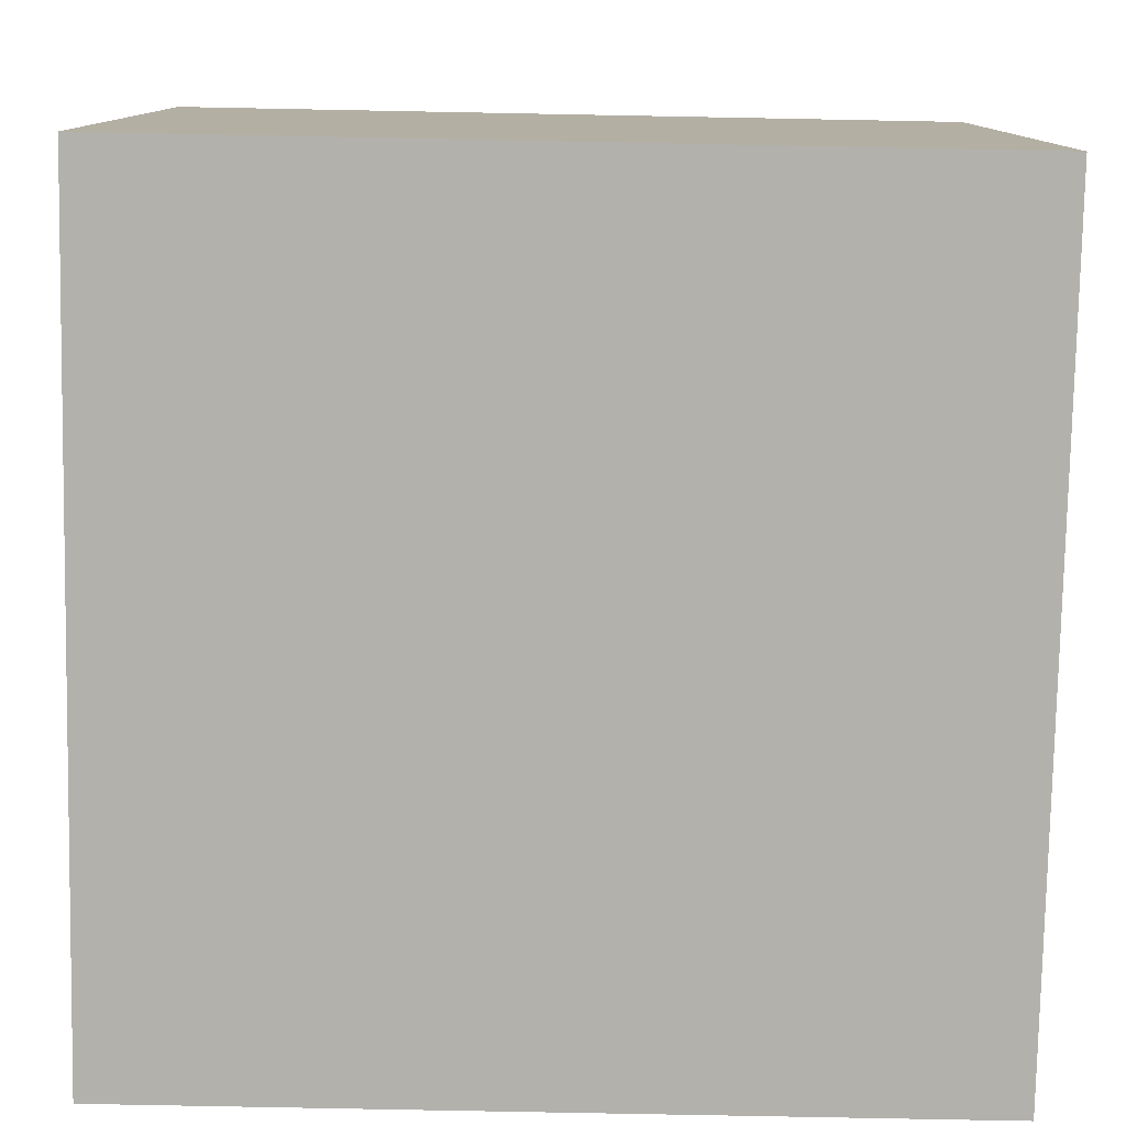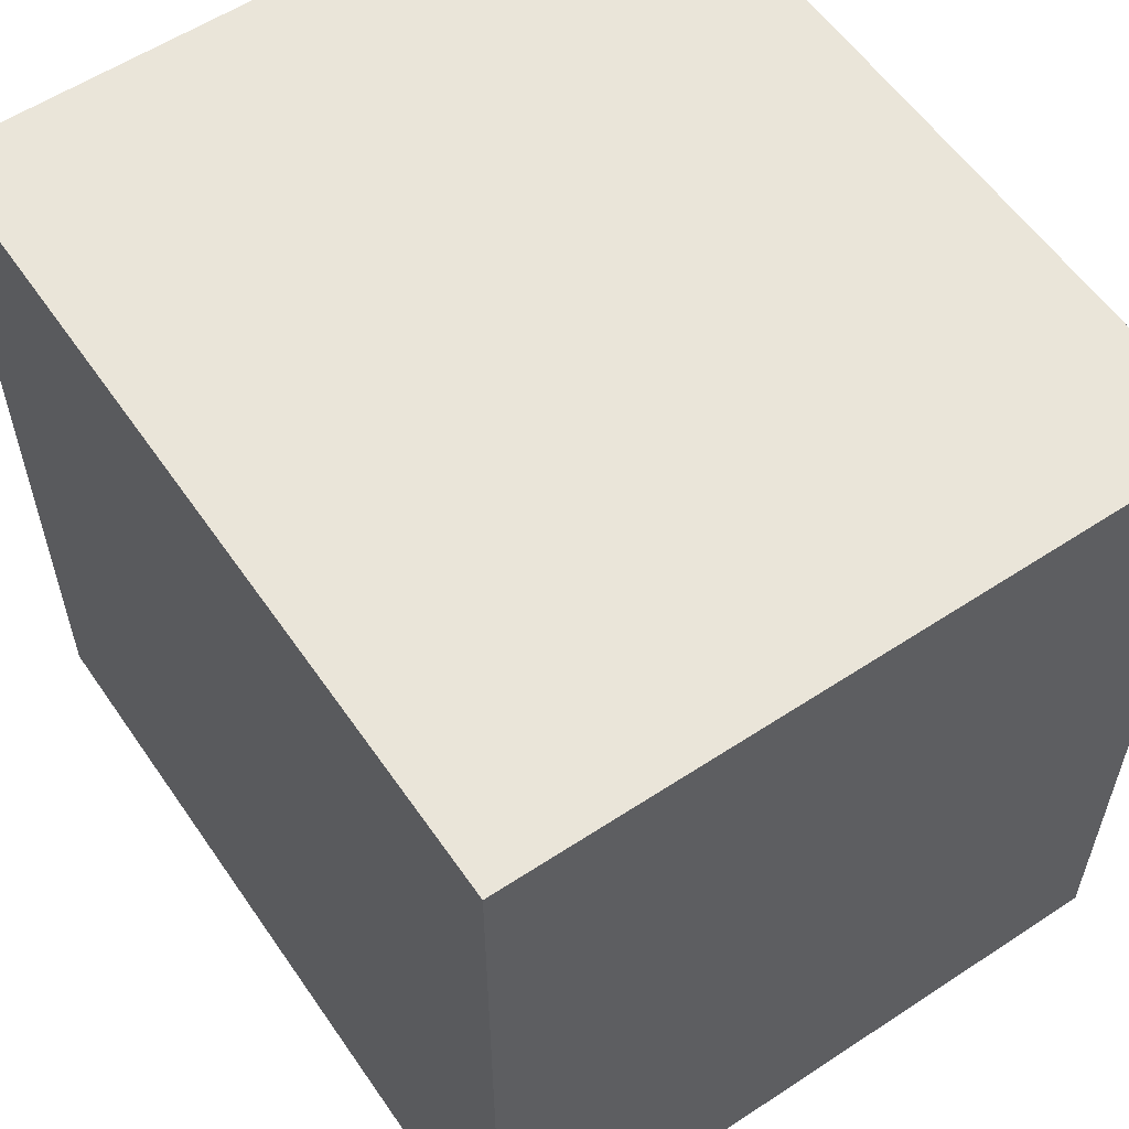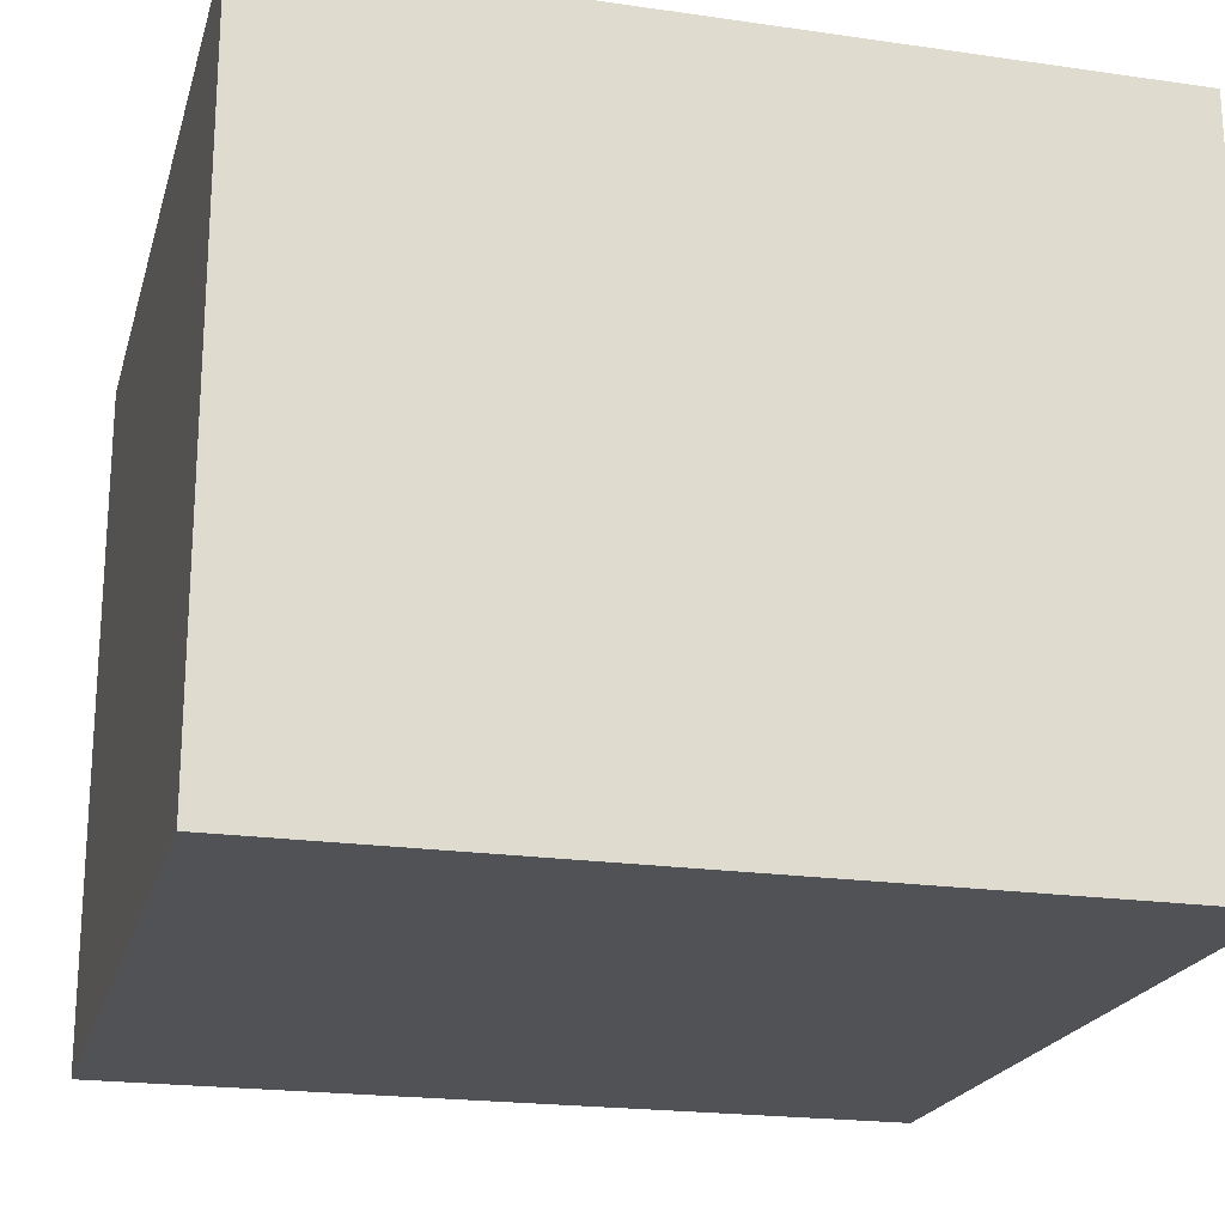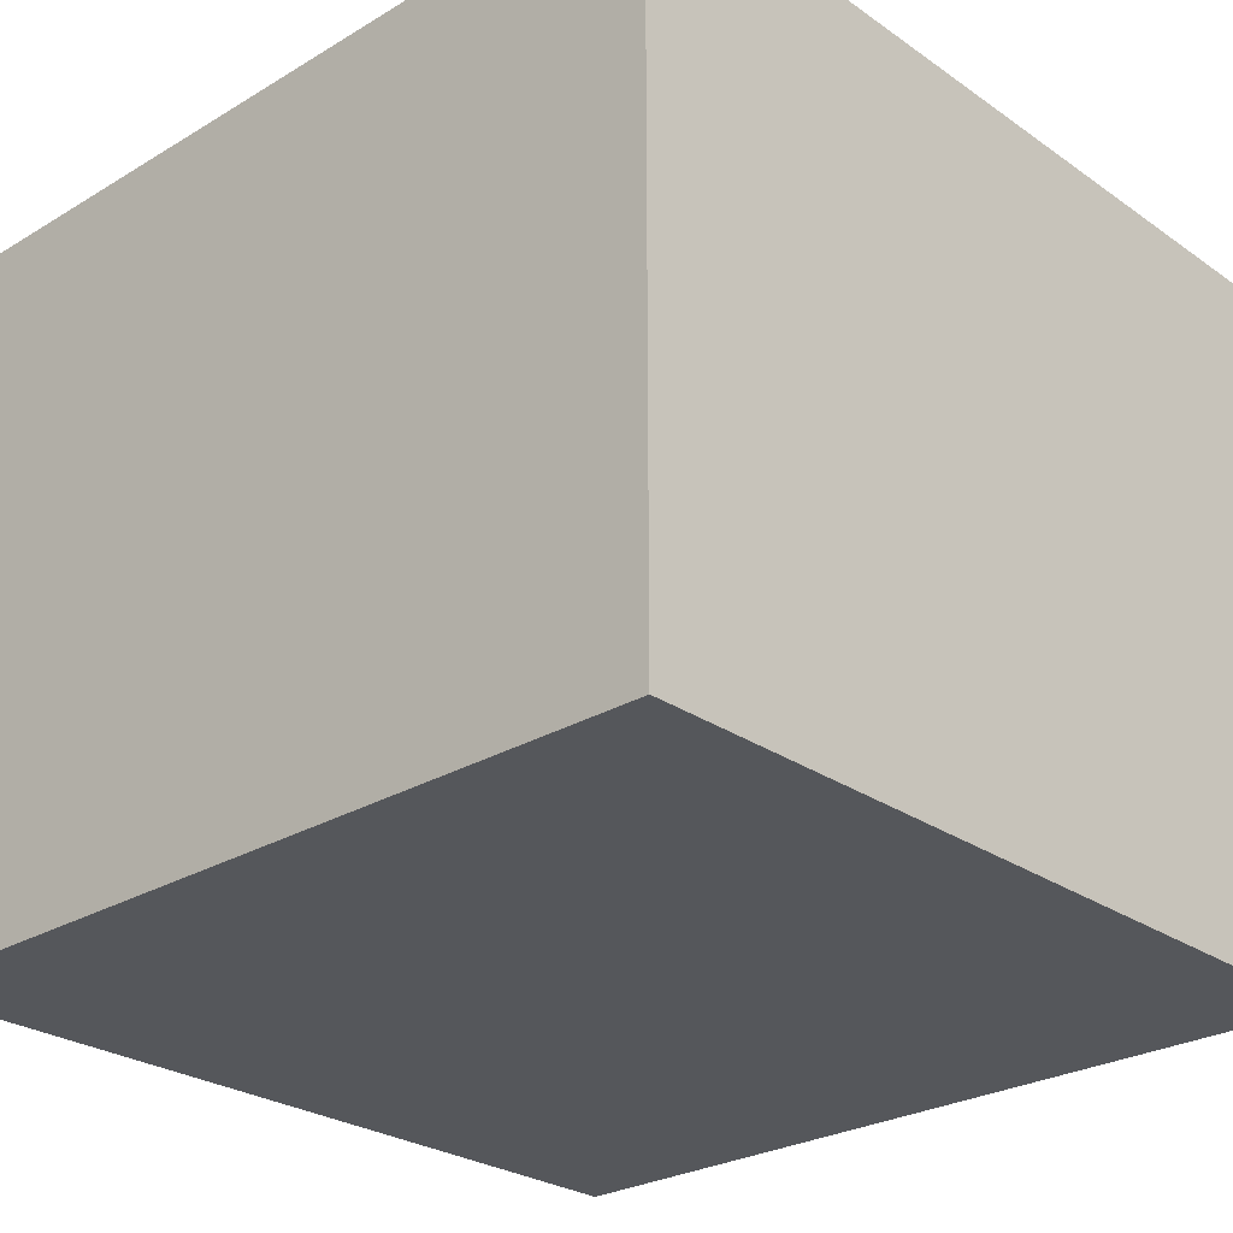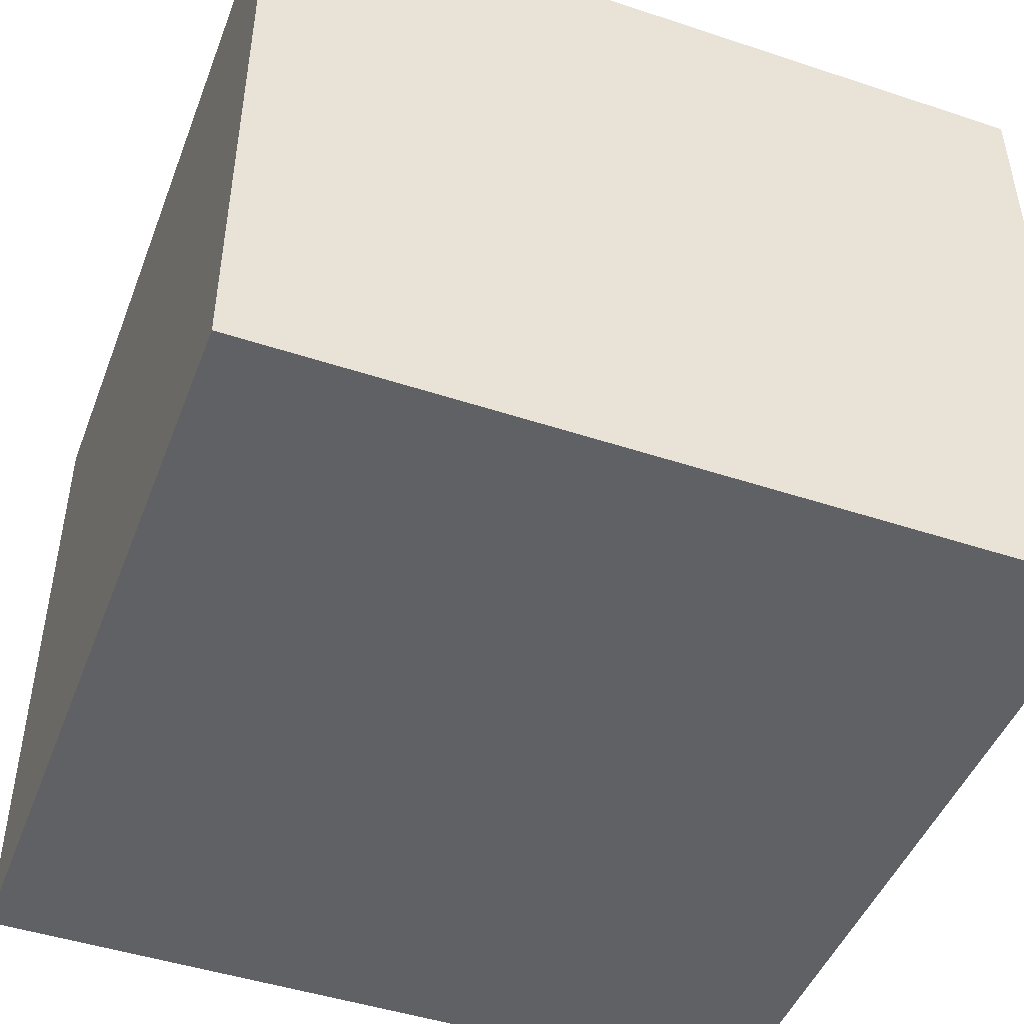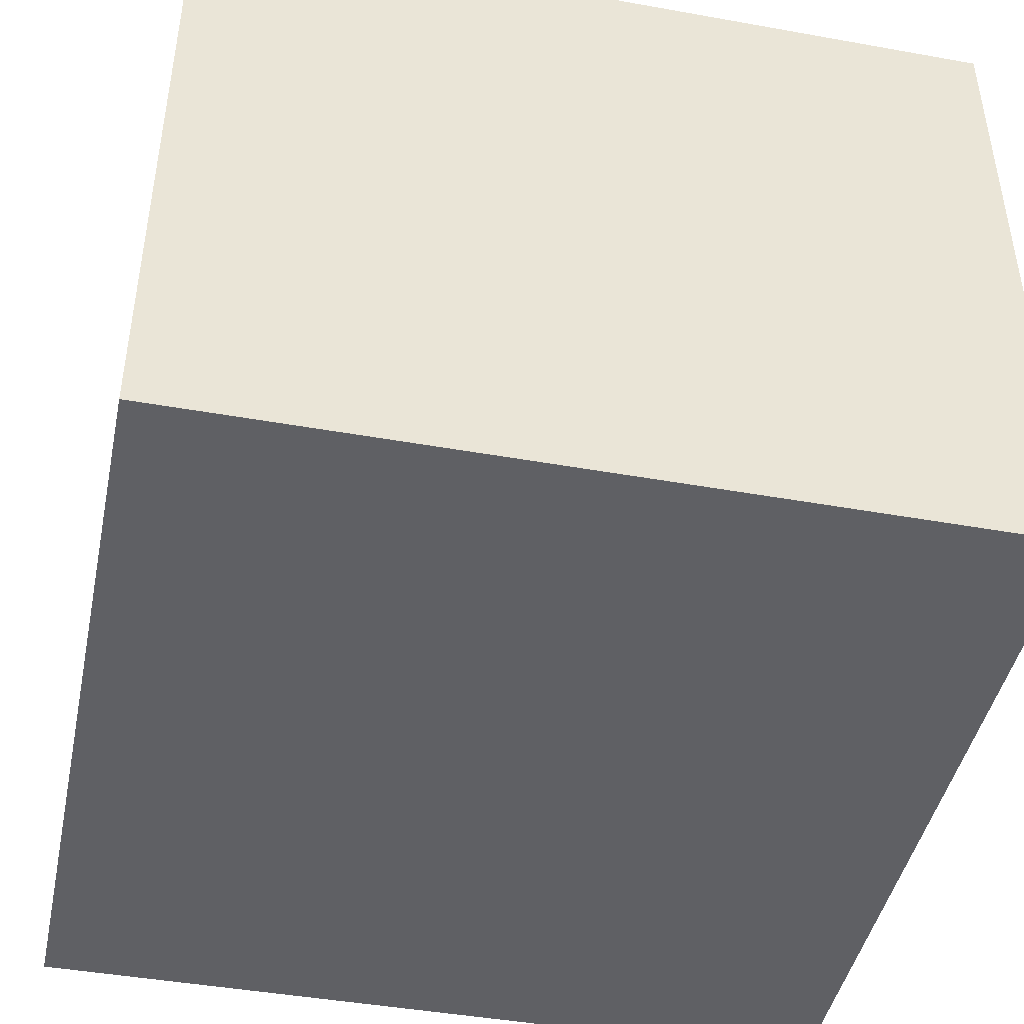
<metadata>
{"format":"obj","ext":"obj","renderer":"f3d","projection":"perspective","resolution":1024,"background":"white","views":[{"elev":-79.0,"azim":-1.1,"up":"+Z"},{"elev":57.8,"azim":55.7,"up":"+Y"},{"elev":-20.9,"azim":-14.5,"up":"+Z"},{"elev":-26.8,"azim":42.9,"up":"+Z"},{"elev":-46.7,"azim":-20.6,"up":"+Z"},{"elev":-44.5,"azim":78.2,"up":"+Z"}]}
</metadata>
<code>
g g001v001_h
v -0.2281 0.2719 0.3507
v -0.2281 0.7281 0.3507
v 0.2281 0.7281 0.3507
v 0.2281 0.2719 0.3507
v -0.3589 0.9634 0.2127
v -0.3589 0.9634 -0.3589
v 0.3589 0.9634 -0.3589
v 0.3589 0.9634 0.2127
v -0.5 1 -0.5
v -0.5 0 -0.5
v 0.5 0 -0.5
v 0.5 1 -0.5
v -0.4634 0.1411 0.2127
v -0.4634 0.1411 -0.3589
v -0.4634 0.8589 -0.3589
v -0.4634 0.8589 0.2127
v 0.3589 0.03656 0.2127
v 0.3589 0.03656 -0.3589
v -0.3589 0.03656 -0.3589
v -0.3589 0.03656 0.2127
v 0.4634 0.8589 0.2127
v 0.4634 0.8589 -0.3589
v 0.4634 0.1411 -0.3589
v 0.4634 0.1411 0.2127
v 0.5 1 0.3507
v -0.2281 0.7281 0.3507
v -0.5 1 0.3507
v 0.2281 0.7281 0.3507
v -0.2281 0.2719 0.3507
v 0.5 0 0.3507
v -0.5 0 0.3507
v 0.2281 0.2719 0.3507
v 0.5 0.09505 -0.405
v 0.4634 0.8589 -0.3589
v 0.5 0.905 -0.405
v 0.4634 0.1411 -0.3589
v 0.4634 0.8589 0.2127
v 0.5 0.09505 0.2588
v 0.5 0.905 0.2588
v 0.4634 0.1411 0.2127
v 0.5 0 -0.5
v 0.5 0.905 -0.405
v 0.5 1 -0.5
v 0.5 0.09505 -0.405
v 0.5 0.905 0.2588
v 0.5 0 0.3507
v 0.5 1 0.3507
v 0.5 0.09505 0.2588
v -0.405 0 -0.405
v 0.3589 0.03656 -0.3589
v 0.405 0 -0.405
v -0.3589 0.03656 -0.3589
v 0.3589 0.03656 0.2127
v -0.405 0 0.2588
v 0.405 0 0.2588
v -0.3589 0.03656 0.2127
v -0.5 0 -0.5
v 0.405 0 -0.405
v 0.5 0 -0.5
v -0.405 0 -0.405
v 0.405 0 0.2588
v -0.5 0 0.3507
v 0.5 0 0.3507
v -0.405 0 0.2588
v -0.5 0.905 -0.405
v -0.4634 0.1411 -0.3589
v -0.5 0.09505 -0.405
v -0.4634 0.8589 -0.3589
v -0.4634 0.1411 0.2127
v -0.5 0.905 0.2588
v -0.5 0.09505 0.2588
v -0.4634 0.8589 0.2127
v -0.5 1 -0.5
v -0.5 0.09505 -0.405
v -0.5 0 -0.5
v -0.5 0.905 -0.405
v -0.5 0.09505 0.2588
v -0.5 1 0.3507
v -0.5 0 0.3507
v -0.5 0.905 0.2588
v 0.405 1 -0.405
v -0.3589 0.9634 -0.3589
v -0.405 1 -0.405
v 0.3589 0.9634 -0.3589
v -0.3589 0.9634 0.2127
v 0.405 1 0.2588
v -0.405 1 0.2588
v 0.3589 0.9634 0.2127
v 0.5 1 -0.5
v -0.405 1 -0.405
v -0.5 1 -0.5
v 0.405 1 -0.405
v -0.405 1 0.2588
v 0.5 1 0.3507
v -0.5 1 0.3507
v 0.405 1 0.2588
g g001v001_h_0
f 3 2 1
f 4 3 1
f 7 6 5
f 8 7 5
f 11 10 9
f 12 11 9
f 15 14 13
f 16 15 13
f 19 18 17
f 20 19 17
f 23 22 21
f 24 23 21
f 27 26 25
f 26 28 25
f 29 26 27
f 25 28 30
f 31 29 27
f 28 32 30
f 32 29 31
f 30 32 31
f 35 34 33
f 34 36 33
f 37 34 35
f 33 36 38
f 39 37 35
f 36 40 38
f 40 37 39
f 38 40 39
f 43 42 41
f 42 44 41
f 45 42 43
f 41 44 46
f 47 45 43
f 44 48 46
f 48 45 47
f 46 48 47
f 51 50 49
f 50 52 49
f 53 50 51
f 49 52 54
f 55 53 51
f 52 56 54
f 56 53 55
f 54 56 55
f 59 58 57
f 58 60 57
f 61 58 59
f 57 60 62
f 63 61 59
f 60 64 62
f 64 61 63
f 62 64 63
f 67 66 65
f 66 68 65
f 69 66 67
f 65 68 70
f 71 69 67
f 68 72 70
f 72 69 71
f 70 72 71
f 75 74 73
f 74 76 73
f 77 74 75
f 73 76 78
f 79 77 75
f 76 80 78
f 80 77 79
f 78 80 79
f 83 82 81
f 82 84 81
f 85 82 83
f 81 84 86
f 87 85 83
f 84 88 86
f 88 85 87
f 86 88 87
f 91 90 89
f 90 92 89
f 93 90 91
f 89 92 94
f 95 93 91
f 92 96 94
f 96 93 95
f 94 96 95

</code>
